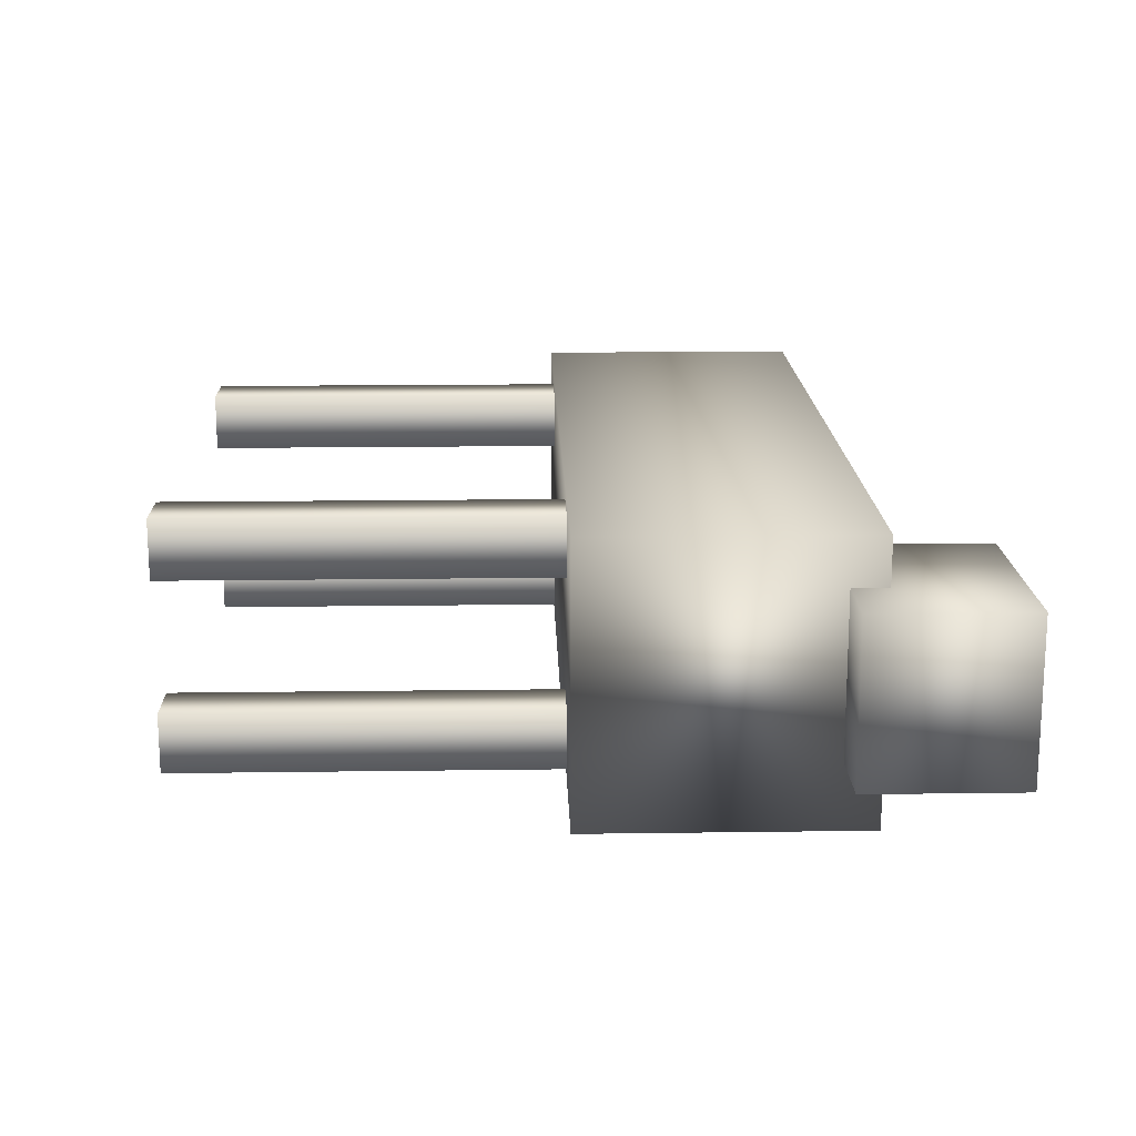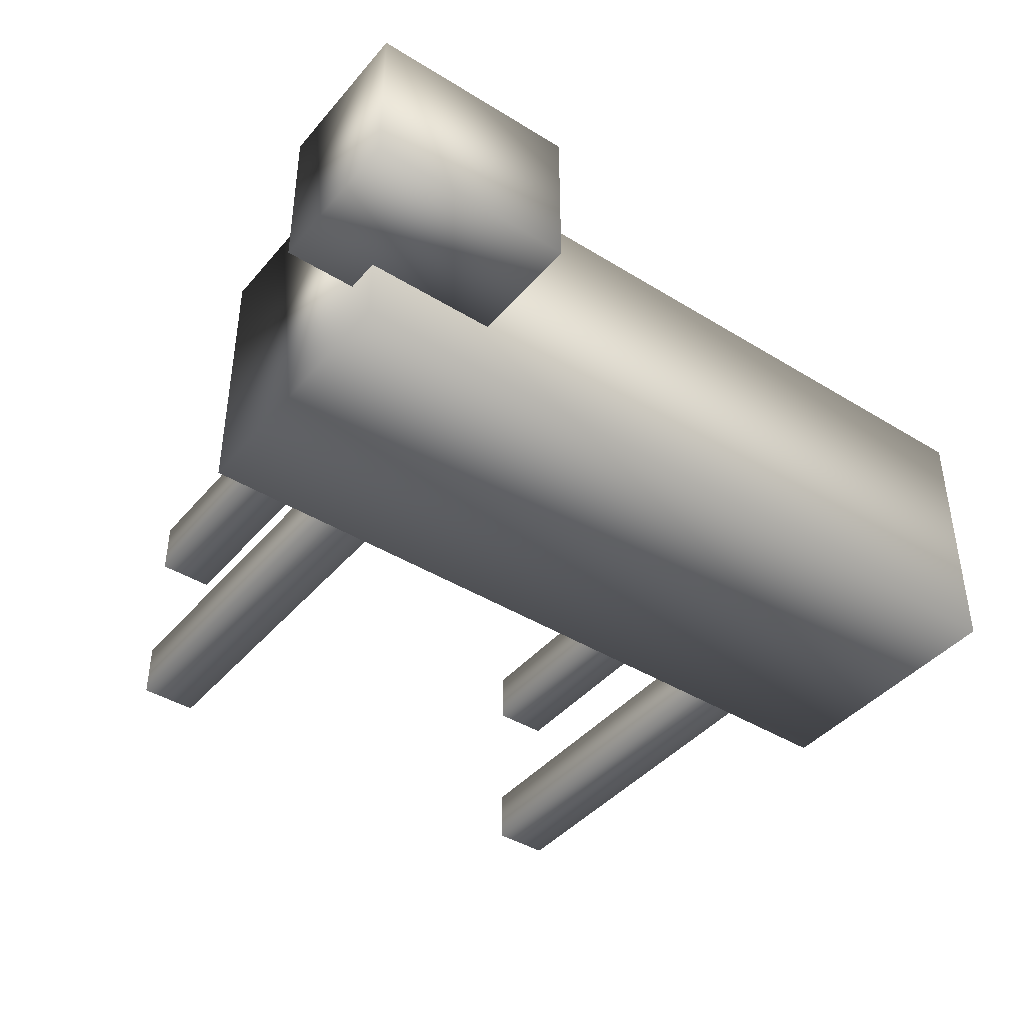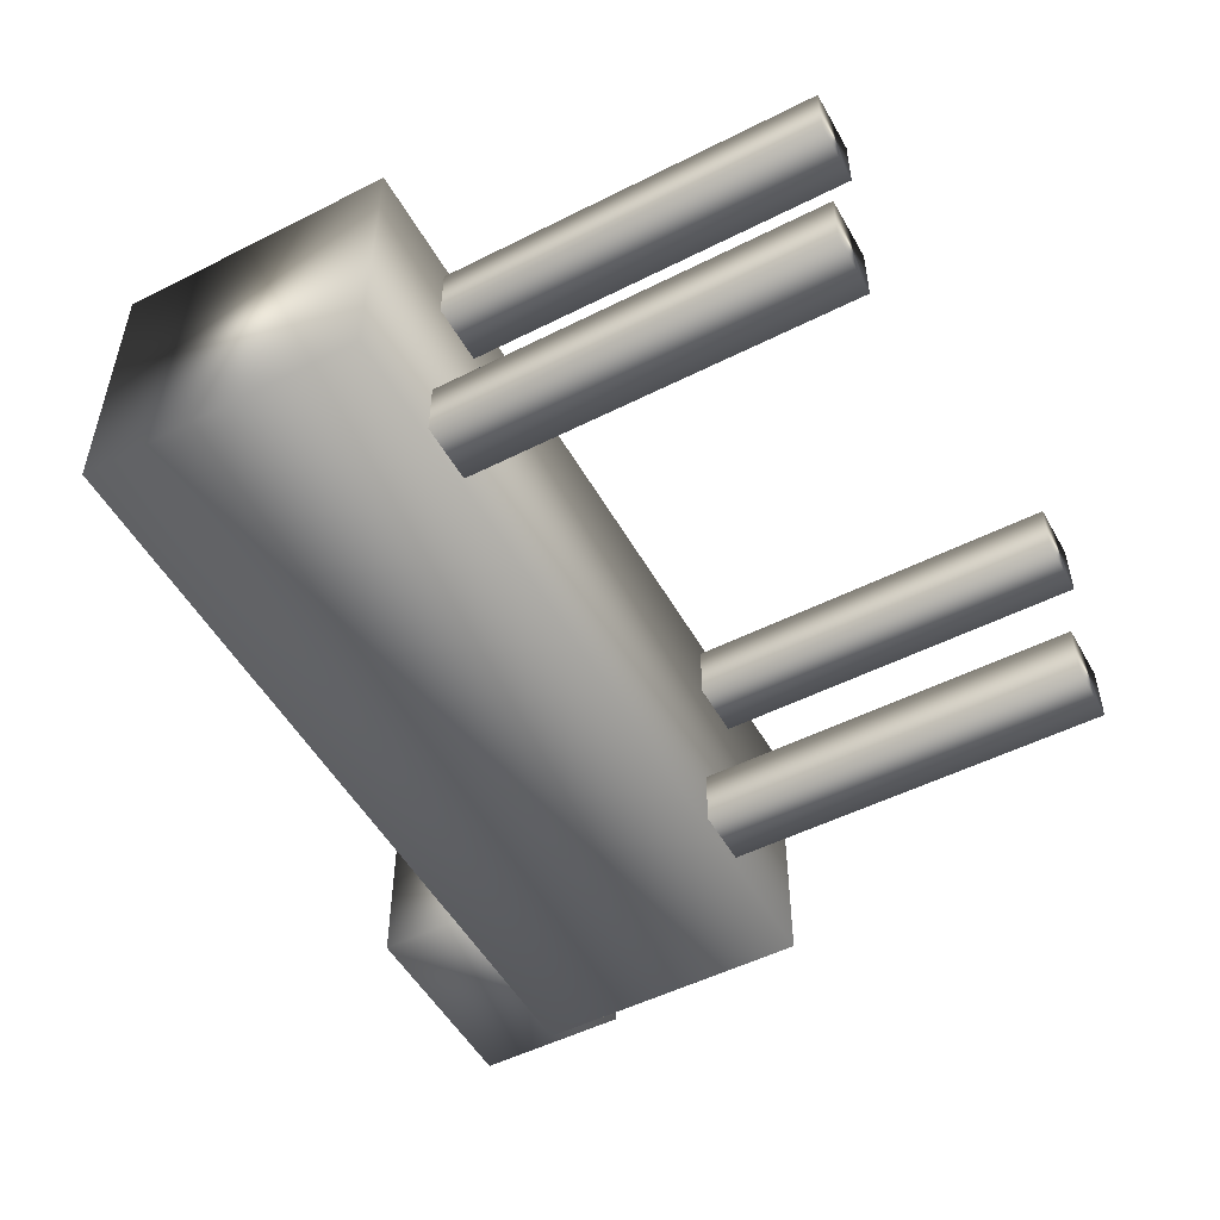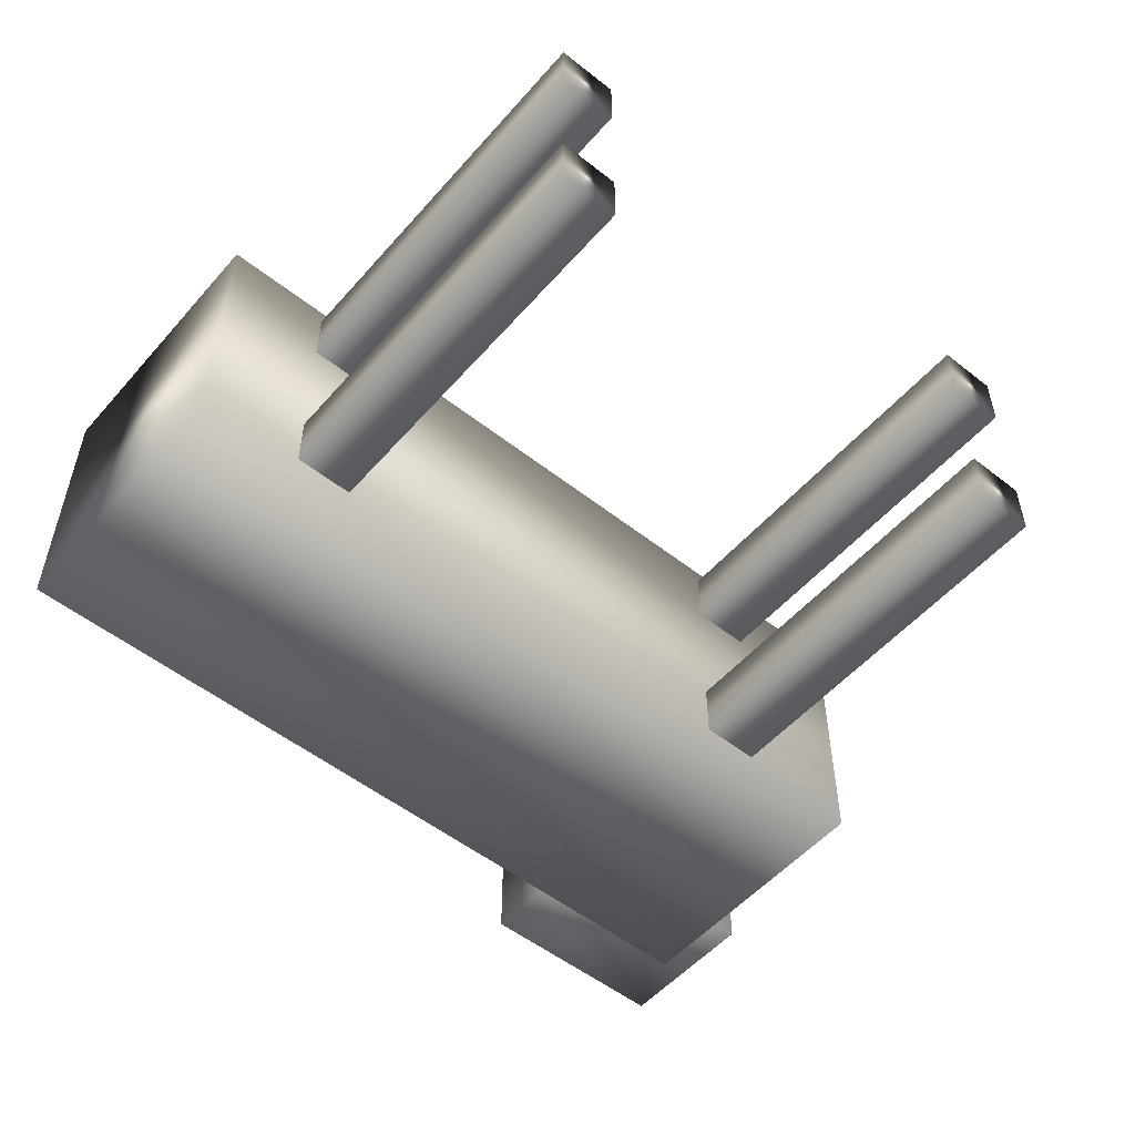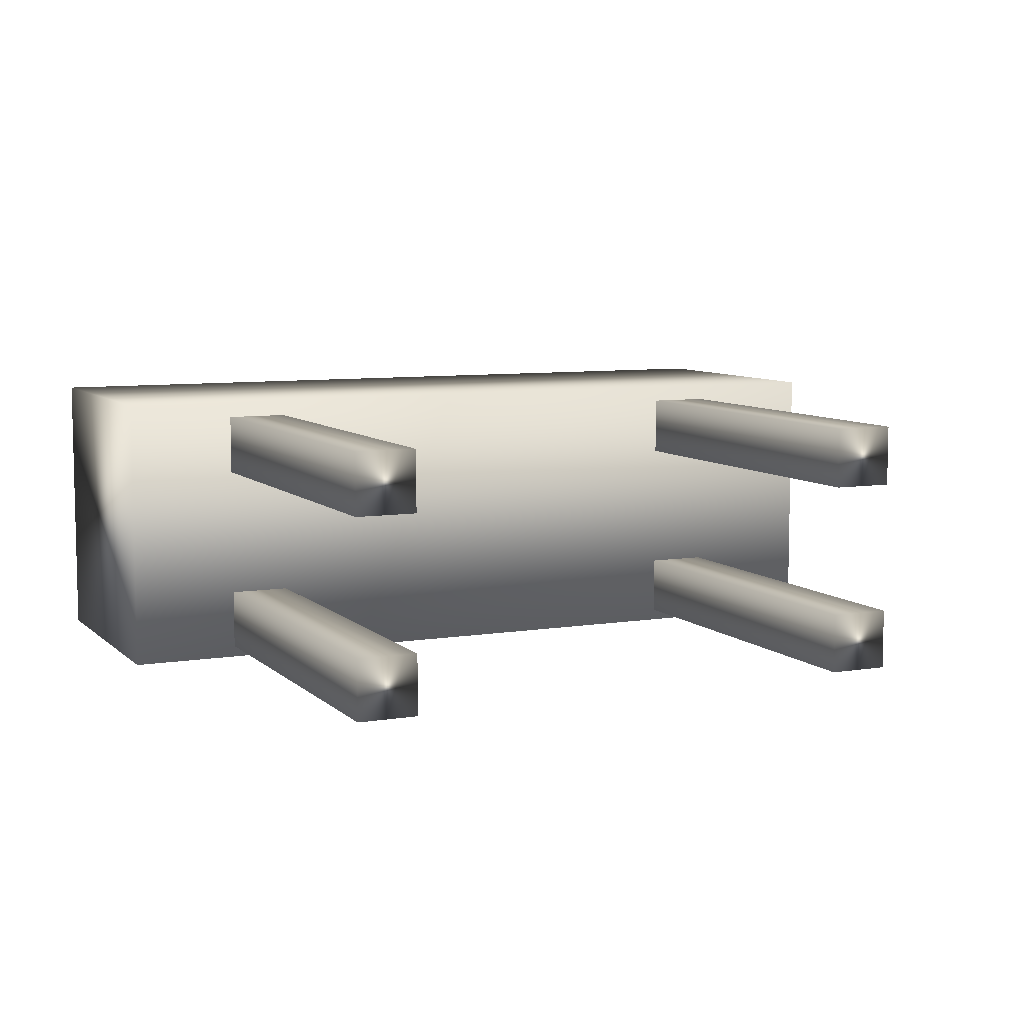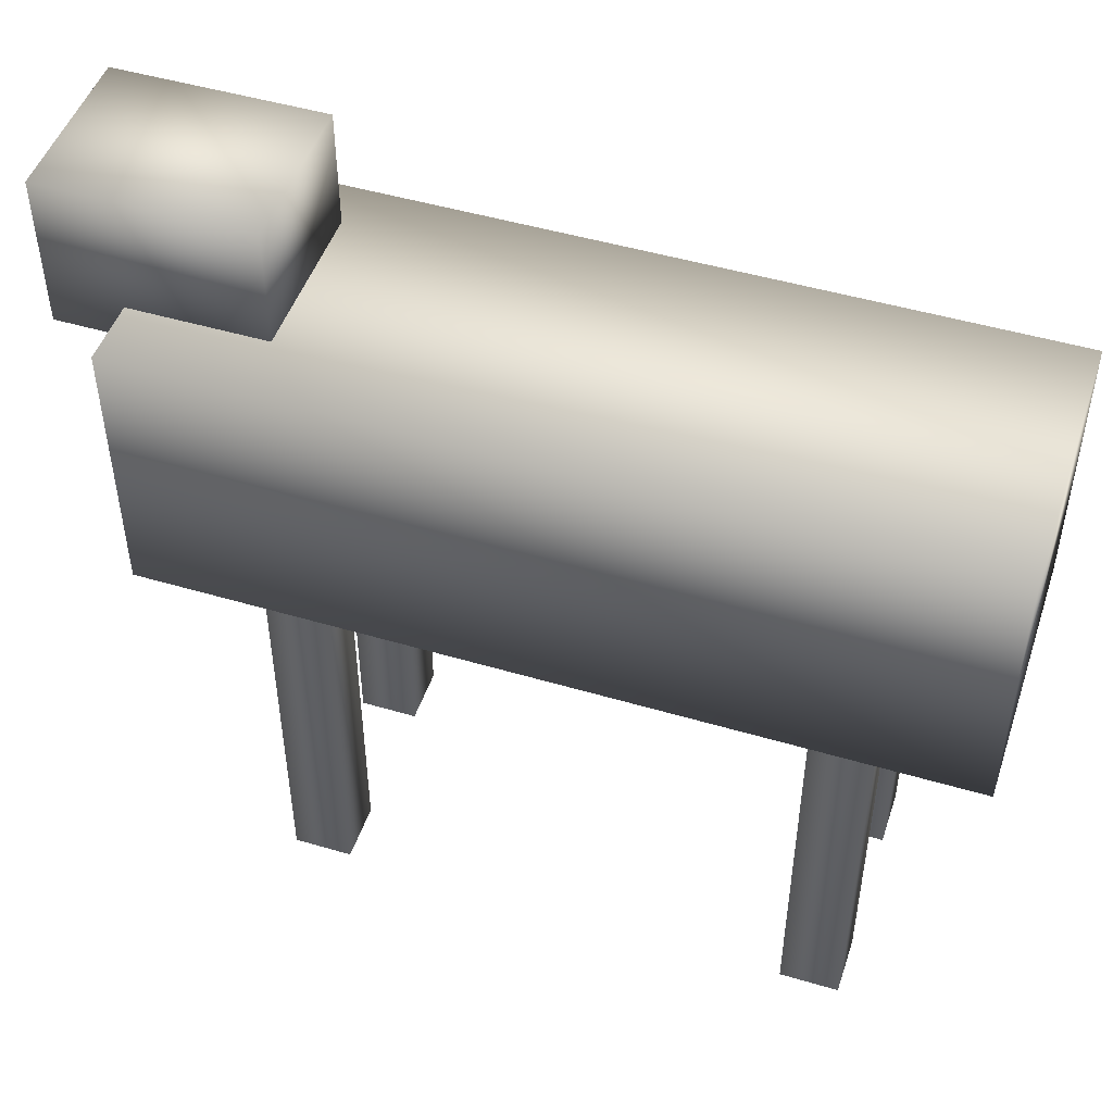
<metadata>
{"format":"obj","ext":"obj","renderer":"f3d","projection":"perspective","resolution":1024,"background":"white","views":[{"elev":16.7,"azim":88.4,"up":"+Z"},{"elev":-42.0,"azim":143.4,"up":"+Z"},{"elev":-51.5,"azim":-61.3,"up":"+Z"},{"elev":-53.1,"azim":-40.1,"up":"+Z"},{"elev":7.8,"azim":-24.6,"up":"+Z"},{"elev":48.4,"azim":-161.7,"up":"+Y"}]}
</metadata>
<code>
g default
v -9.934 -0.7078 -2.383
v -7.969 -0.7078 -2.383
v -9.934 14.75 -2.383
v -7.969 14.75 -2.383
v -9.934 14.75 -4.348
v -7.969 14.75 -4.348
v -9.934 -0.7078 -4.348
v -7.969 -0.7078 -4.348
v 7.201 -0.7078 -2.383
v 9.167 -0.7078 -2.383
v 7.201 14.75 -2.383
v 9.167 14.75 -2.383
v 7.201 14.75 -4.348
v 9.167 14.75 -4.348
v 7.201 -0.7078 -4.348
v 9.167 -0.7078 -4.348
v -13.5 12.01 4.441
v 13.39 12.01 4.441
v -13.5 21.26 4.441
v 13.39 21.26 4.441
v -13.5 21.26 -4.728
v 13.39 21.26 -4.728
v -13.5 12.01 -4.728
v 13.39 12.01 -4.728
v -9.934 -0.7078 3.918
v -7.969 -0.7078 3.918
v -9.934 14.75 3.918
v -7.969 14.75 3.918
v -9.934 14.75 1.952
v -7.969 14.75 1.952
v -9.934 -0.7078 1.952
v -7.969 -0.7078 1.952
v 7.201 -0.7078 3.918
v 9.167 -0.7078 3.918
v 7.201 14.75 3.918
v 9.167 14.75 3.918
v 7.201 14.75 1.952
v 9.167 14.75 1.952
v 7.201 -0.7078 1.952
v 9.167 -0.7078 1.952
v 8.848 20.08 2.851
v 15.82 20.08 2.851
v 8.848 25.26 2.851
v 15.82 25.26 2.851
v 8.848 25.26 -2.553
v 15.82 25.26 -2.553
v 8.848 20.08 -2.553
v 15.82 20.08 -2.553
g DEEEEER:polySurface1
f 1 2 3
f 3 2 4
f 3 4 5
f 5 4 6
f 5 6 7
f 7 6 8
f 7 8 1
f 1 8 2
f 2 8 4
f 4 8 6
f 7 1 5
f 5 1 3
f 9 10 11
f 11 10 12
f 11 12 13
f 13 12 14
f 13 14 15
f 15 14 16
f 15 16 9
f 9 16 10
f 10 16 12
f 12 16 14
f 15 9 13
f 13 9 11
f 17 18 19
f 19 18 20
f 19 20 21
f 21 20 22
f 21 22 23
f 23 22 24
f 23 24 17
f 17 24 18
f 18 24 20
f 20 24 22
f 23 17 21
f 21 17 19
f 25 26 27
f 27 26 28
f 27 28 29
f 29 28 30
f 29 30 31
f 31 30 32
f 31 32 25
f 25 32 26
f 26 32 28
f 28 32 30
f 31 25 29
f 29 25 27
f 33 34 35
f 35 34 36
f 35 36 37
f 37 36 38
f 37 38 39
f 39 38 40
f 39 40 33
f 33 40 34
f 34 40 36
f 36 40 38
f 39 33 37
f 37 33 35
f 41 42 43
f 43 42 44
f 43 44 45
f 45 44 46
f 45 46 47
f 47 46 48
f 47 48 41
f 41 48 42
f 42 48 44
f 44 48 46
f 47 41 45
f 45 41 43

</code>
